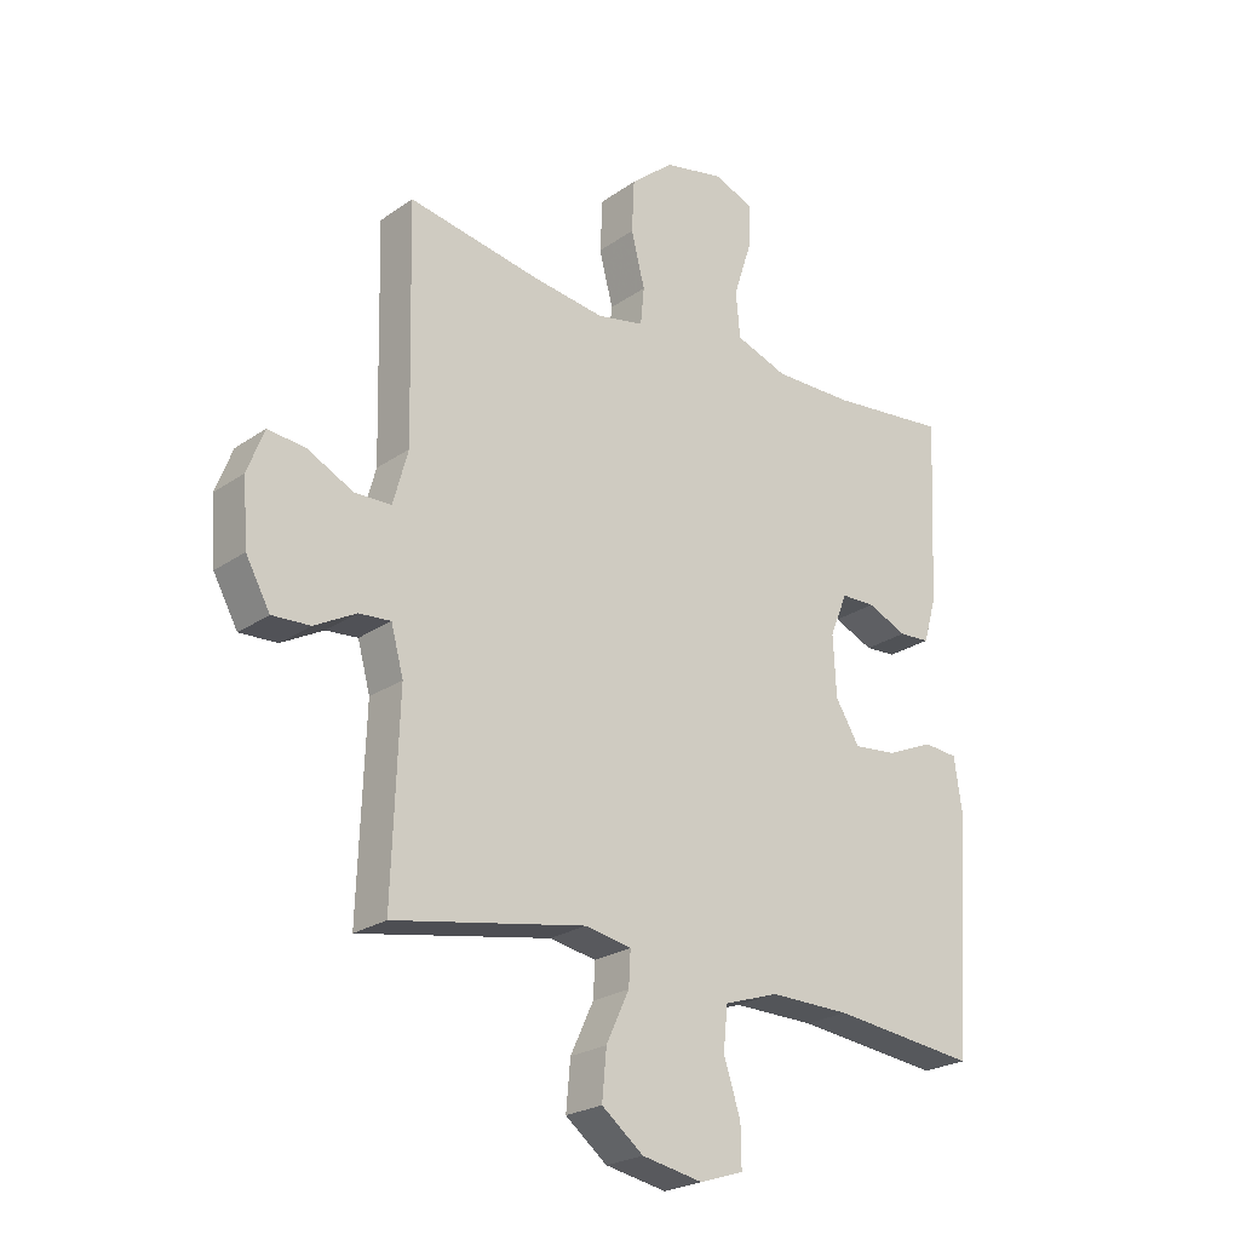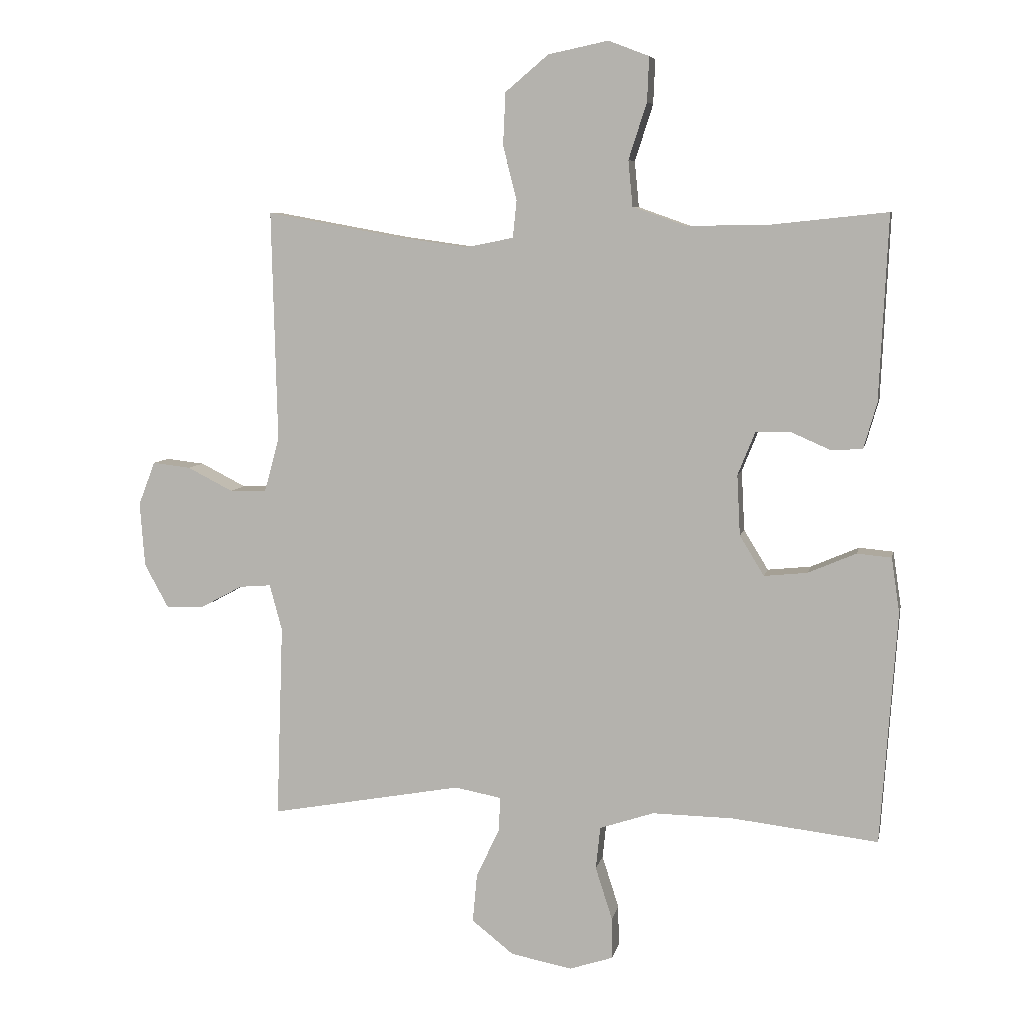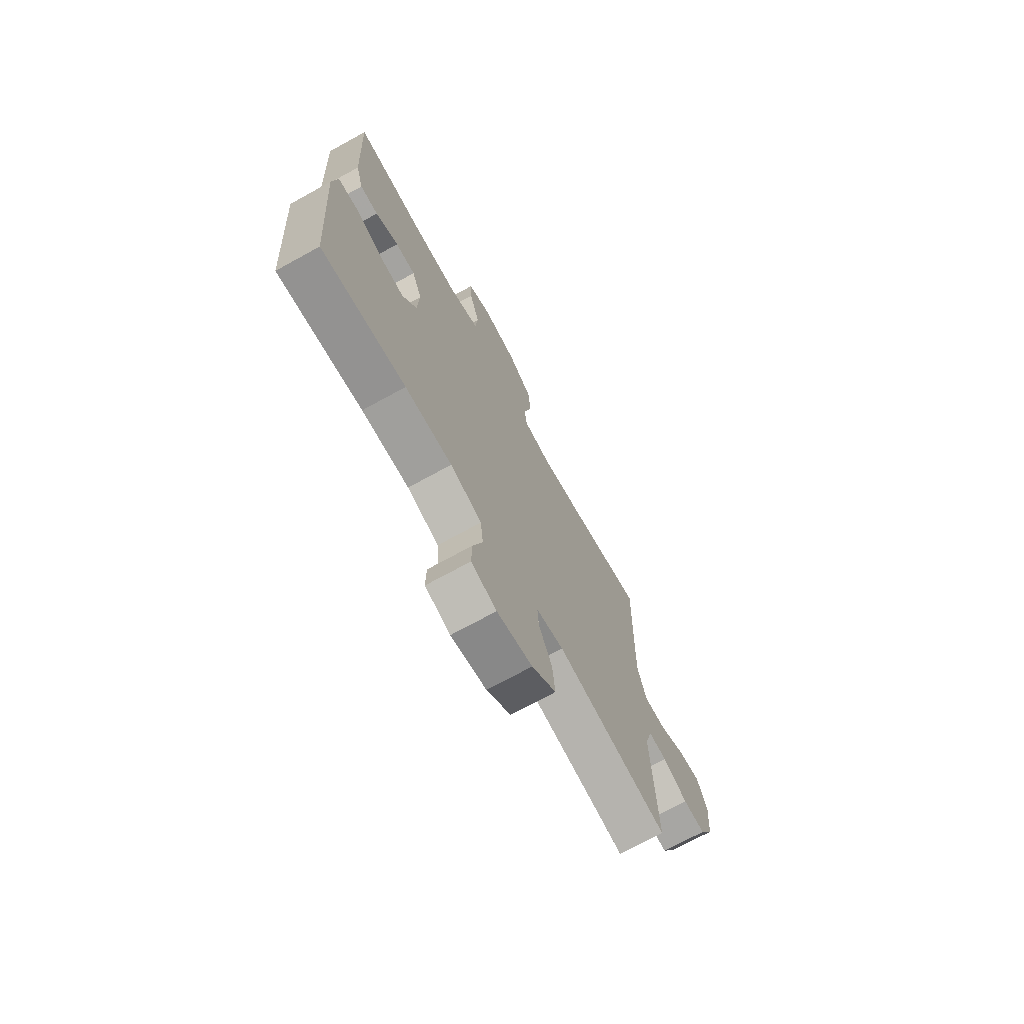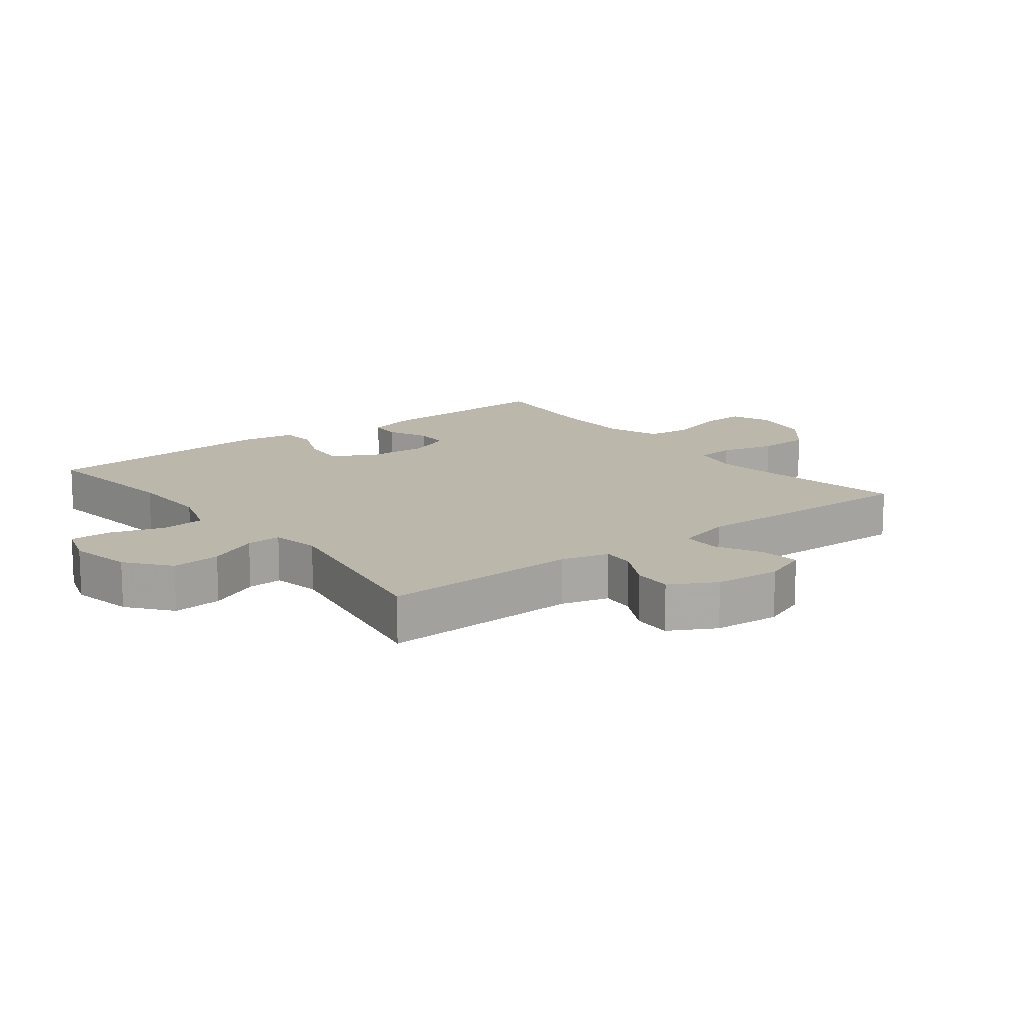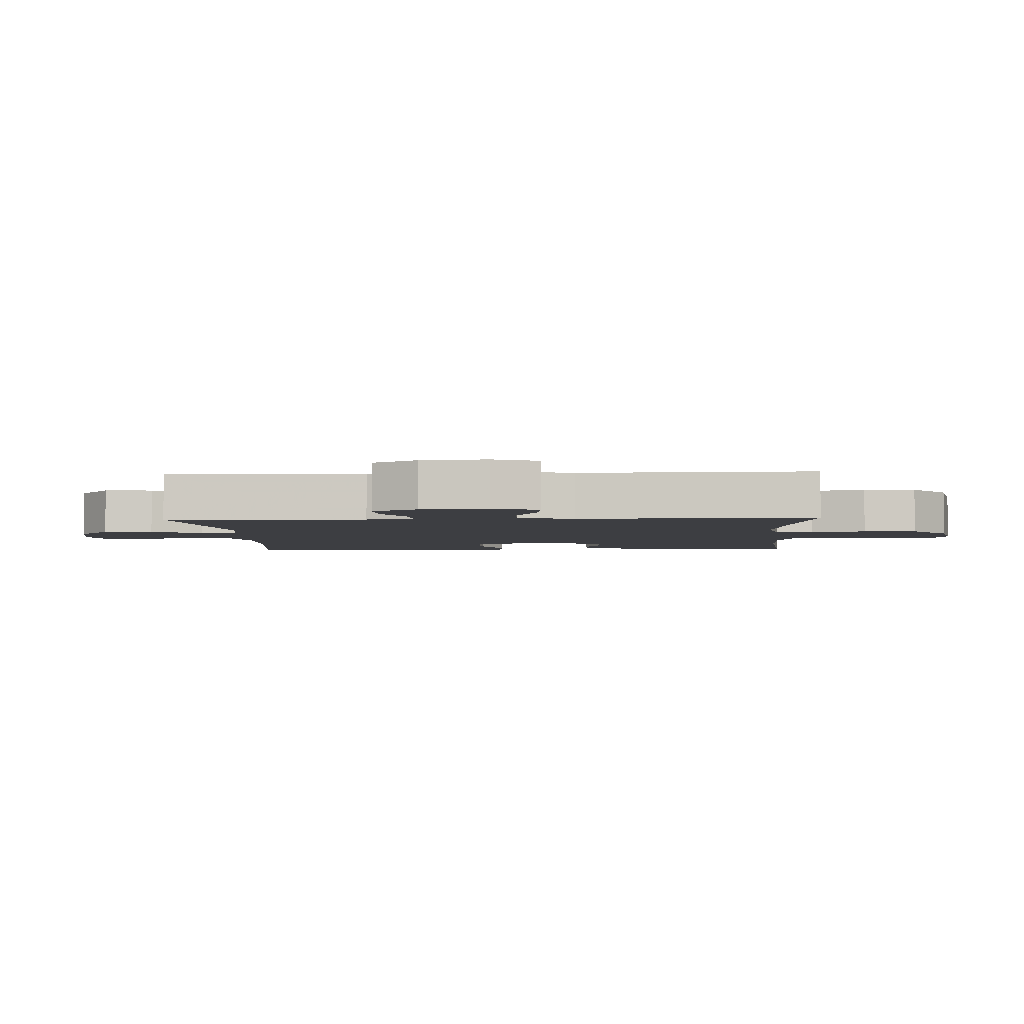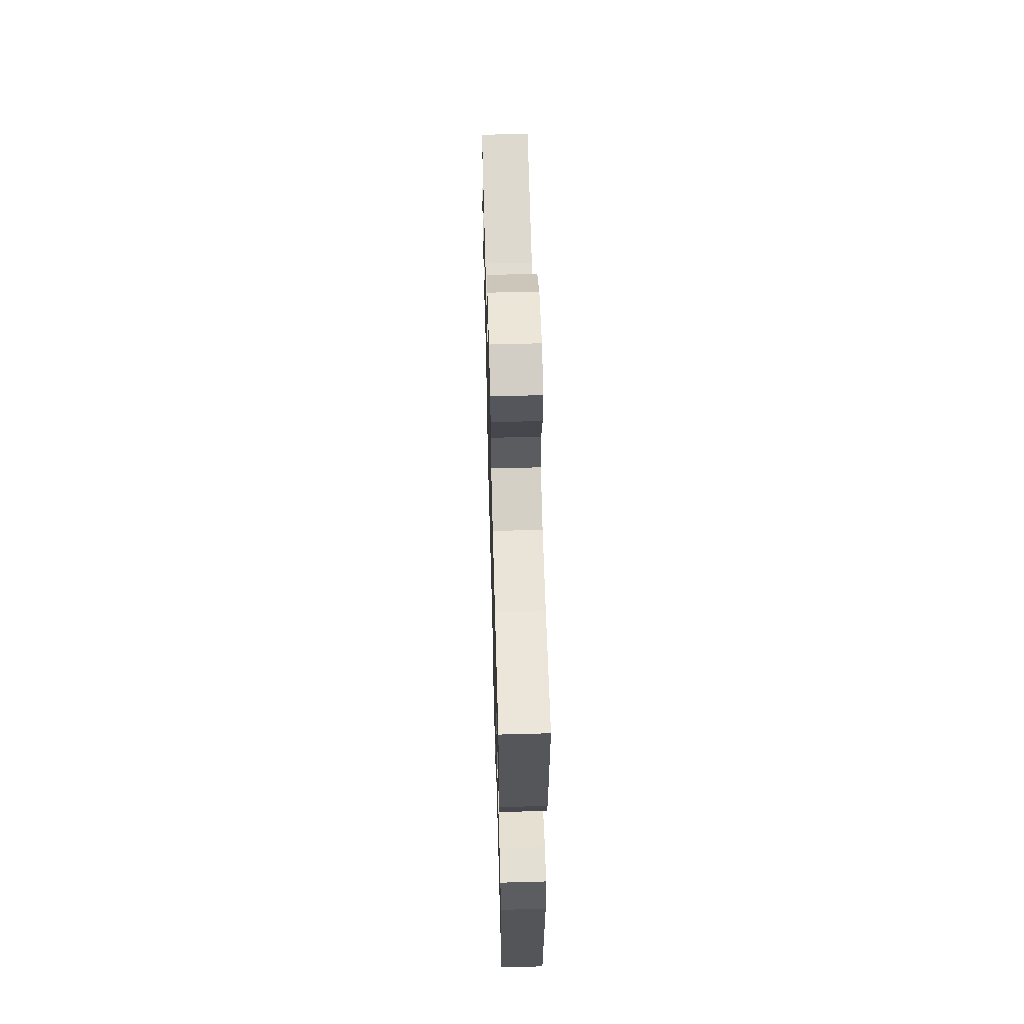
<metadata>
{"format":"obj","ext":"obj","renderer":"f3d","projection":"perspective","resolution":1024,"background":"white","views":[{"elev":-23.6,"azim":-40.8,"up":"+Z"},{"elev":6.9,"azim":11.4,"up":"+Z"},{"elev":-71.9,"azim":118.8,"up":"+Z"},{"elev":14.2,"azim":-127.8,"up":"+Y"},{"elev":-3.6,"azim":-87.0,"up":"+Y"},{"elev":61.2,"azim":88.4,"up":"+Z"}]}
</metadata>
<code>
v -0.5 0.07 0.5
v -0.287 0.07 0.461
v -0.172 0.07 0.445
v -0.096 0.07 0.46
v -0.09 0.07 0.52
v -0.112 0.07 0.606
v -0.108 0.07 0.69
v -0.039 0.07 0.748
v 0.057 0.07 0.768
v 0.122 0.07 0.743
v 0.119 0.07 0.672
v 0.09 0.07 0.582
v 0.097 0.07 0.509
v 0.181 0.07 0.479
v 0.309 0.07 0.48
v 0.5 0.07 0.5
v 0.486 0.07 0.204
v 0.465 0.07 0.131
v 0.415 0.07 0.128
v 0.351 0.07 0.156
v 0.296 0.07 0.155
v 0.268 0.07 0.086
v 0.273 0.07 -0.011
v 0.312 0.07 -0.075
v 0.381 0.07 -0.068
v 0.458 0.07 -0.035
v 0.513 0.07 -0.04
v 0.526 0.07 -0.128
v 0.5 0.07 -0.5
v 0.267 0.07 -0.473
v 0.137 0.07 -0.471
v 0.05 0.07 -0.5
v 0.043 0.07 -0.568
v 0.07 0.07 -0.652
v 0.071 0.07 -0.718
v 0.001 0.07 -0.741
v -0.097 0.07 -0.722
v -0.164 0.07 -0.669
v -0.157 0.07 -0.592
v -0.12 0.07 -0.513
v -0.117 0.07 -0.458
v -0.192 0.07 -0.444
v -0.5 0.07 -0.5
v -0.489 0.07 -0.189
v -0.509 0.07 -0.115
v -0.56 0.07 -0.119
v -0.627 0.07 -0.155
v -0.688 0.07 -0.158
v -0.727 0.07 -0.087
v -0.735 0.07 0.016
v -0.708 0.07 0.086
v -0.647 0.07 0.079
v -0.574 0.07 0.042
v -0.515 0.07 0.043
v -0.491 0.07 0.13
v -0.5 0 0.5
v -0.287 0 0.461
v -0.172 0 0.445
v -0.096 0 0.46
v -0.09 0 0.52
v -0.112 0 0.606
v -0.108 0 0.69
v -0.039 0 0.748
v 0.057 0 0.768
v 0.122 0 0.743
v 0.119 0 0.672
v 0.09 0 0.582
v 0.097 0 0.509
v 0.181 0 0.479
v 0.309 0 0.48
v 0.5 0 0.5
v 0.486 0 0.204
v 0.465 0 0.131
v 0.415 0 0.128
v 0.351 0 0.156
v 0.296 0 0.155
v 0.268 0 0.086
v 0.273 0 -0.011
v 0.312 0 -0.075
v 0.381 0 -0.068
v 0.458 0 -0.035
v 0.513 0 -0.04
v 0.526 0 -0.128
v 0.5 0 -0.5
v 0.267 0 -0.473
v 0.137 0 -0.471
v 0.05 0 -0.5
v 0.043 0 -0.568
v 0.07 0 -0.652
v 0.071 0 -0.718
v 0.001 0 -0.741
v -0.097 0 -0.722
v -0.164 0 -0.669
v -0.157 0 -0.592
v -0.12 0 -0.513
v -0.117 0 -0.458
v -0.192 0 -0.444
v -0.5 0 -0.5
v -0.489 0 -0.189
v -0.509 0 -0.115
v -0.56 0 -0.119
v -0.627 0 -0.155
v -0.688 0 -0.158
v -0.727 0 -0.087
v -0.735 0 0.016
v -0.708 0 0.086
v -0.647 0 0.079
v -0.574 0 0.042
v -0.515 0 0.043
v -0.491 0 0.13
f 51 52 53
f 50 51 53
f 49 50 53
f 48 49 53
f 47 48 53
f 46 47 53
f 45 46 53 54
f 44 45 54 55
f 42 43 44
f 41 42 44 55
f 38 39 40
f 37 38 40
f 36 37 40
f 35 36 40
f 34 35 40
f 33 34 40
f 32 33 40 41
f 55 1 2
f 41 55 2
f 32 41 2
f 31 32 2
f 28 29 30
f 27 28 30
f 26 27 30
f 25 26 30
f 24 25 30 31
f 18 19 20
f 17 18 20
f 16 17 20
f 15 16 20
f 14 15 20 21
f 13 14 21 22
f 10 11 12
f 9 10 12
f 8 9 12
f 7 8 12
f 6 7 12
f 5 6 12
f 4 5 12 13
f 31 2 3
f 24 31 3
f 23 24 3
f 4 13 22 23
f 3 4 23
f 108 107 106
f 108 106 105
f 108 105 104
f 108 104 103
f 108 103 102
f 108 102 101
f 109 108 101 100
f 110 109 100 99
f 99 98 97
f 110 99 97 96
f 95 94 93
f 95 93 92
f 95 92 91
f 95 91 90
f 95 90 89
f 95 89 88
f 96 95 88 87
f 57 56 110
f 57 110 96
f 57 96 87
f 57 87 86
f 85 84 83
f 85 83 82
f 85 82 81
f 85 81 80
f 86 85 80 79
f 75 74 73
f 75 73 72
f 75 72 71
f 75 71 70
f 76 75 70 69
f 77 76 69 68
f 67 66 65
f 67 65 64
f 67 64 63
f 67 63 62
f 67 62 61
f 67 61 60
f 68 67 60 59
f 58 57 86
f 58 86 79
f 58 79 78
f 78 77 68 59
f 78 59 58
f 1 56 57 2
f 2 57 58 3
f 3 58 59 4
f 4 59 60 5
f 5 60 61 6
f 6 61 62 7
f 7 62 63 8
f 8 63 64 9
f 9 64 65 10
f 10 65 66 11
f 11 66 67 12
f 12 67 68 13
f 13 68 69 14
f 14 69 70 15
f 15 70 71 16
f 16 71 72 17
f 17 72 73 18
f 18 73 74 19
f 19 74 75 20
f 20 75 76 21
f 21 76 77 22
f 22 77 78 23
f 23 78 79 24
f 24 79 80 25
f 25 80 81 26
f 26 81 82 27
f 27 82 83 28
f 28 83 84 29
f 29 84 85 30
f 30 85 86 31
f 31 86 87 32
f 32 87 88 33
f 33 88 89 34
f 34 89 90 35
f 35 90 91 36
f 36 91 92 37
f 37 92 93 38
f 38 93 94 39
f 39 94 95 40
f 40 95 96 41
f 41 96 97 42
f 42 97 98 43
f 43 98 99 44
f 44 99 100 45
f 45 100 101 46
f 46 101 102 47
f 47 102 103 48
f 48 103 104 49
f 49 104 105 50
f 50 105 106 51
f 51 106 107 52
f 52 107 108 53
f 53 108 109 54
f 54 109 110 55
f 55 110 56 1

</code>
